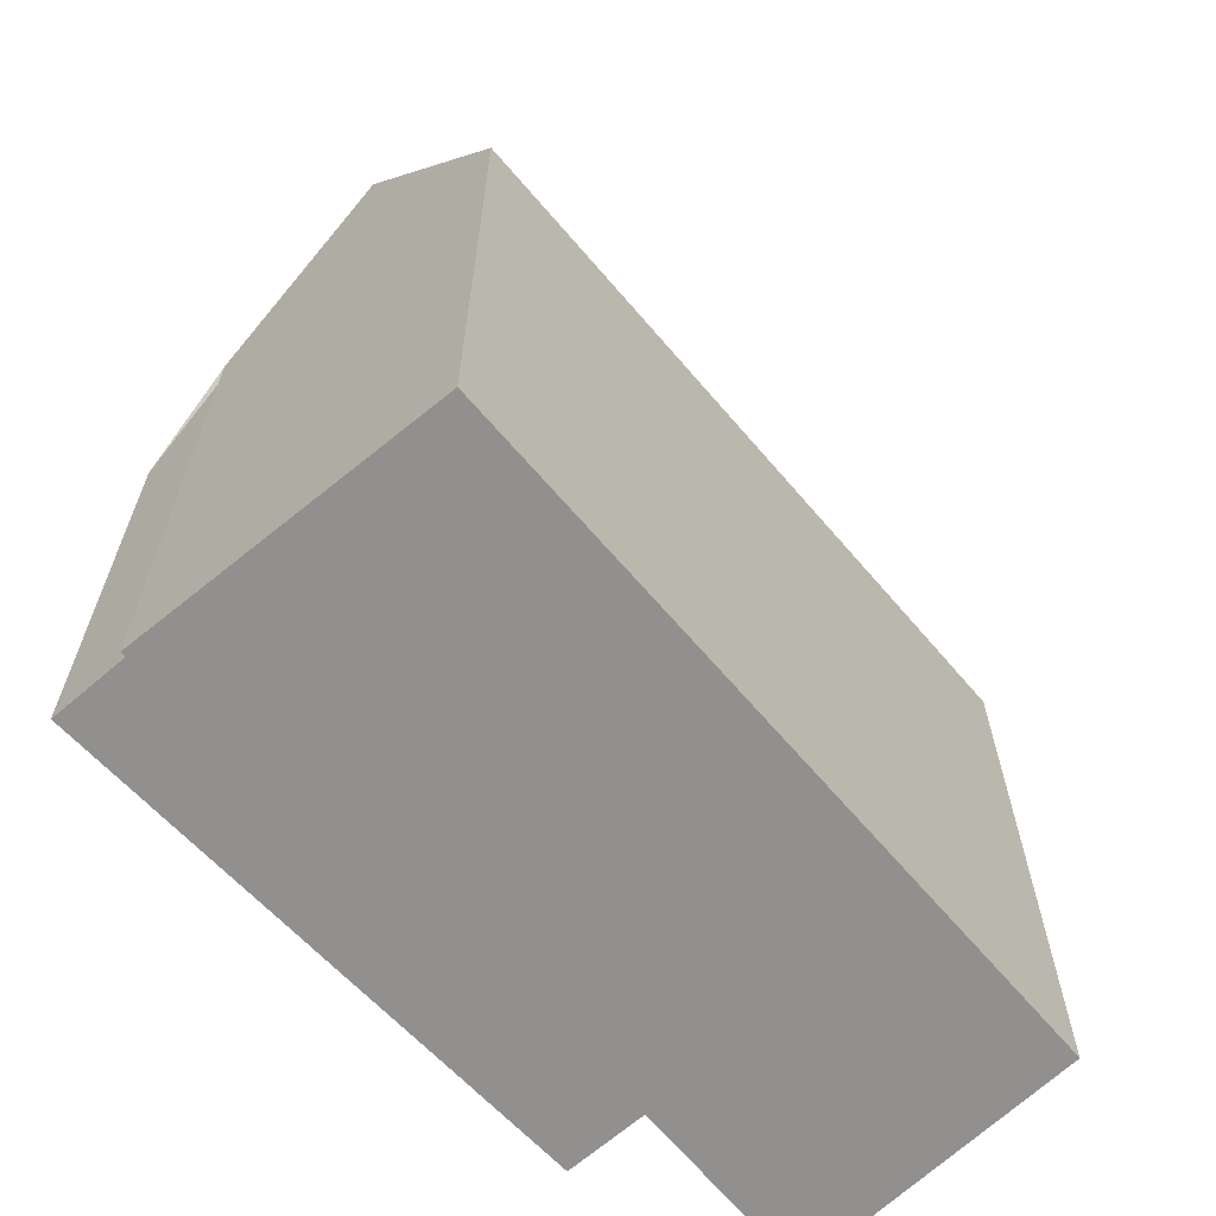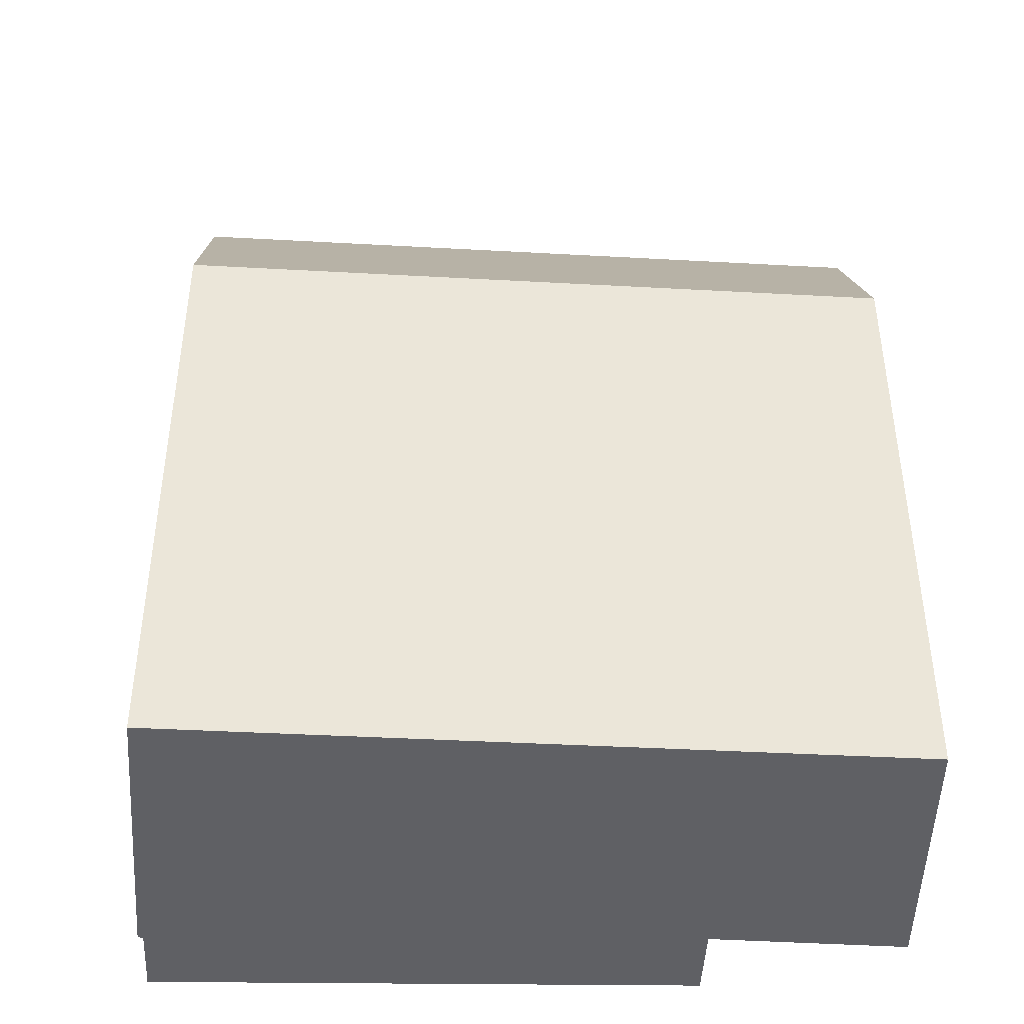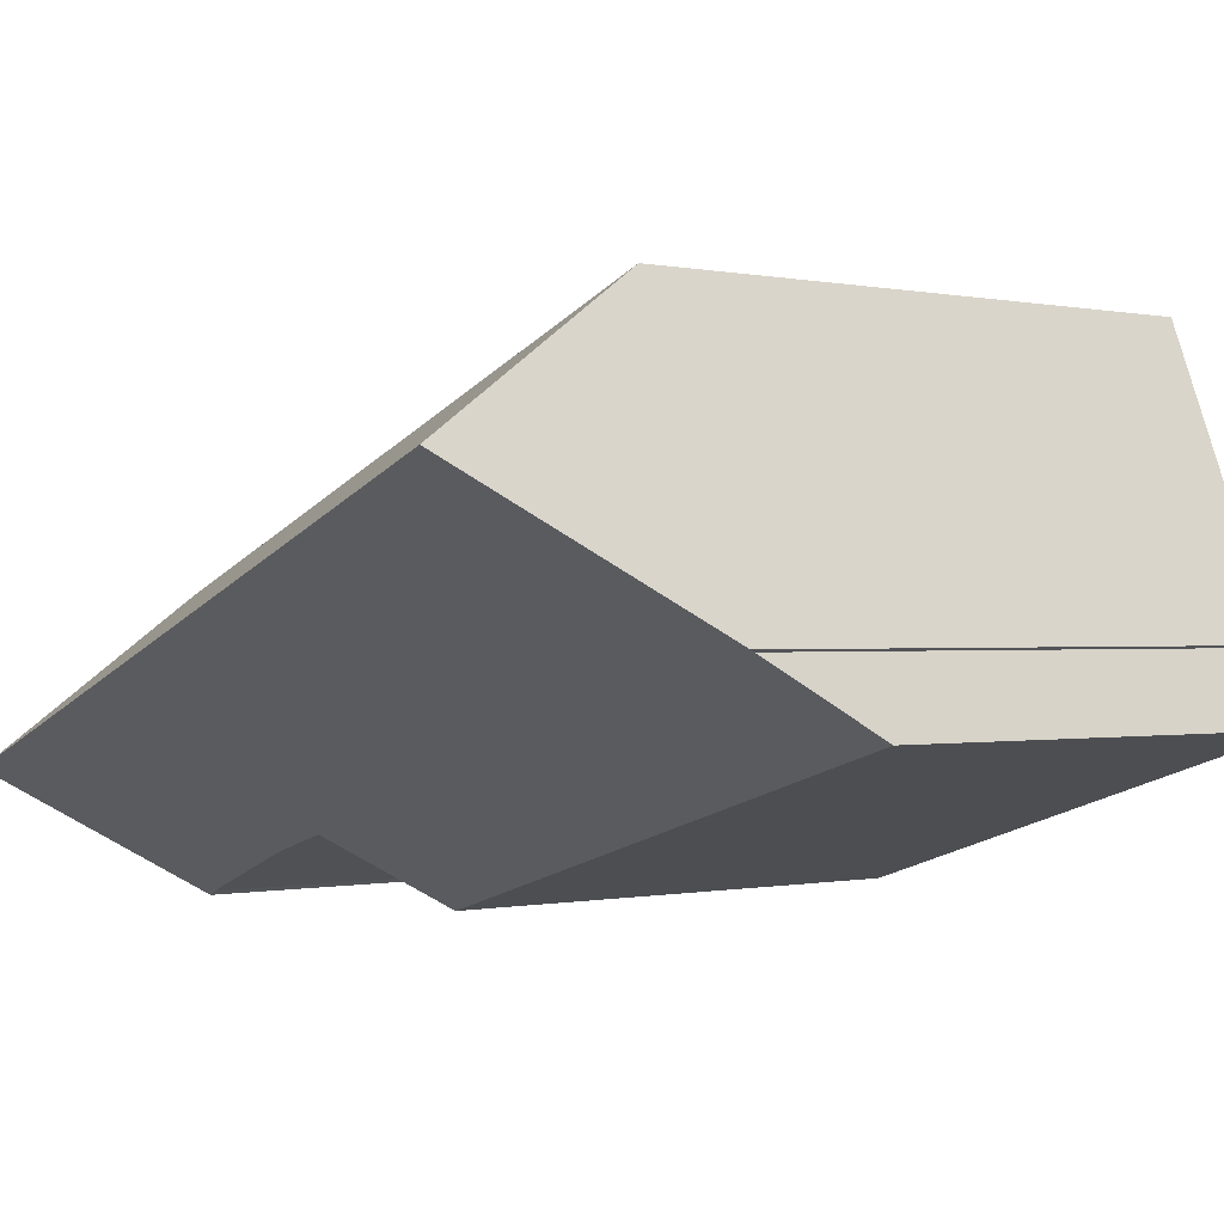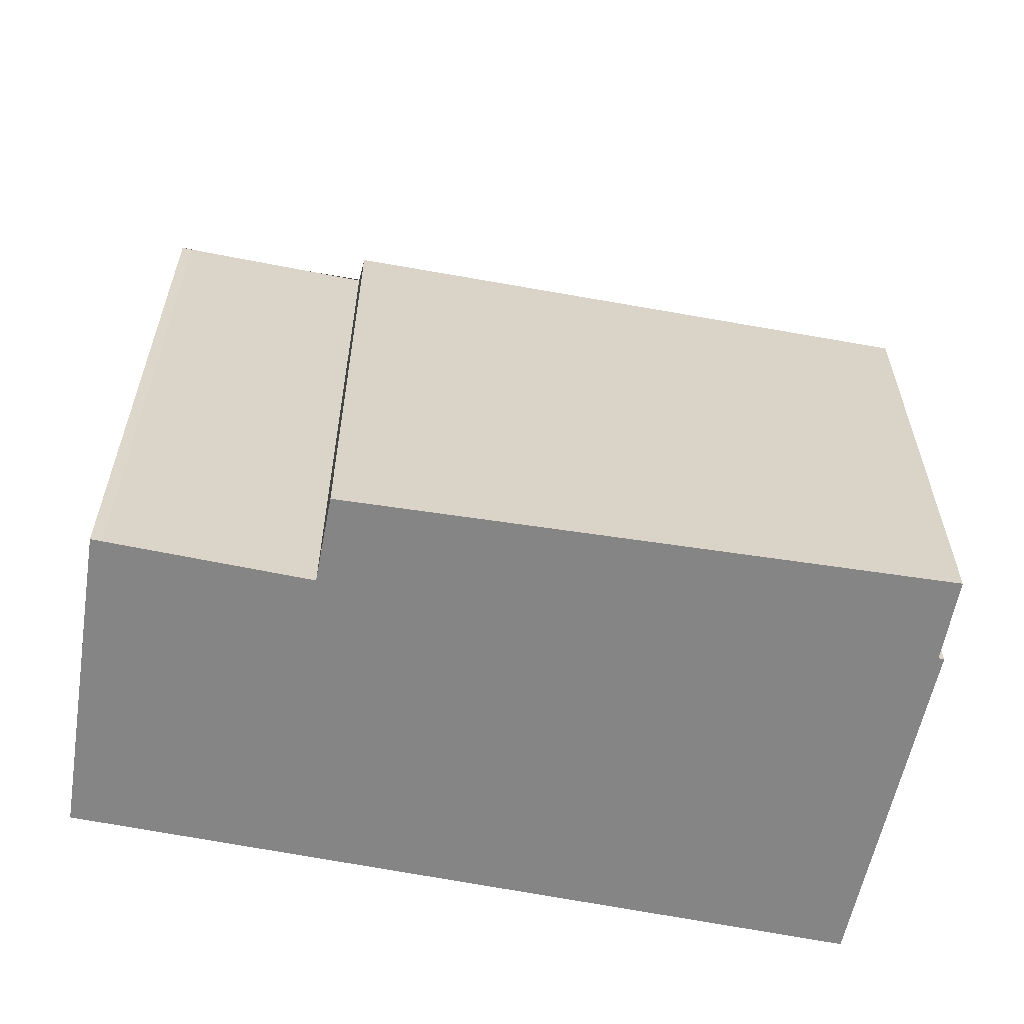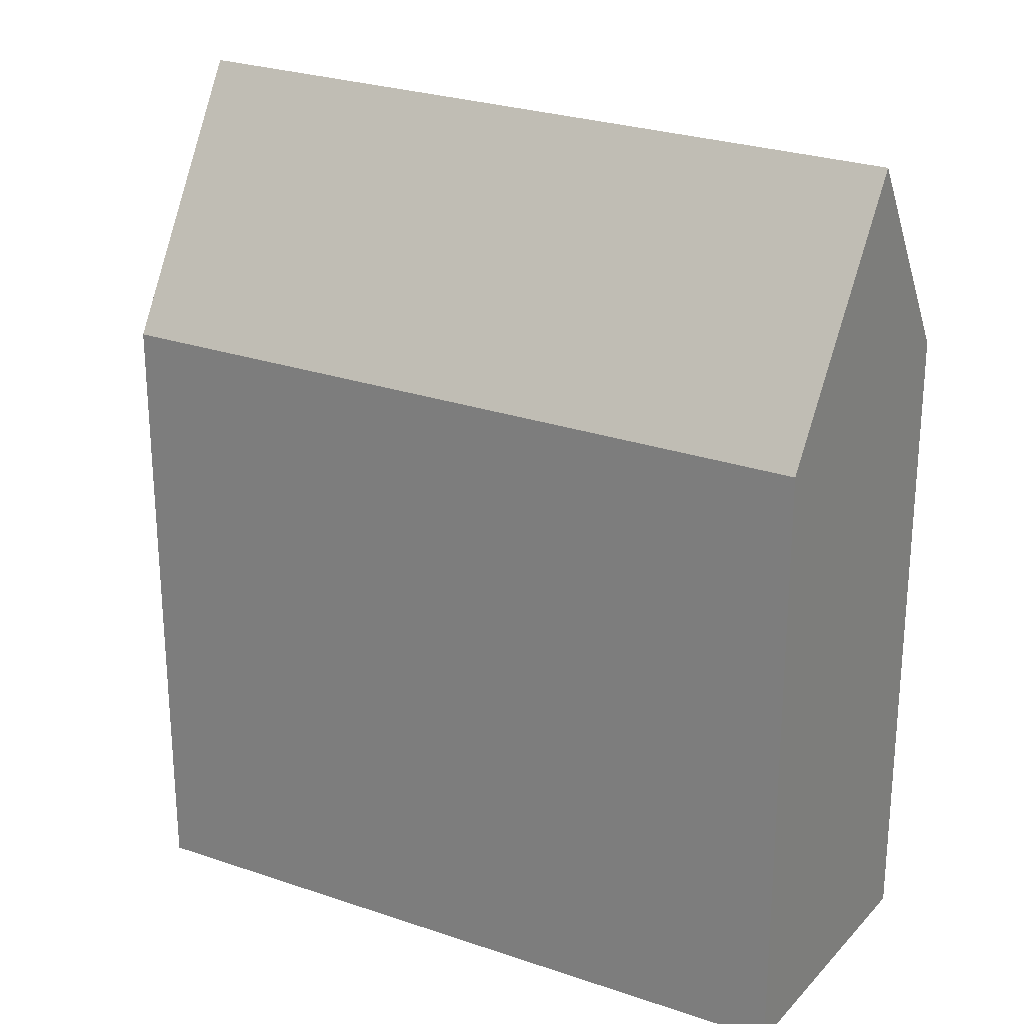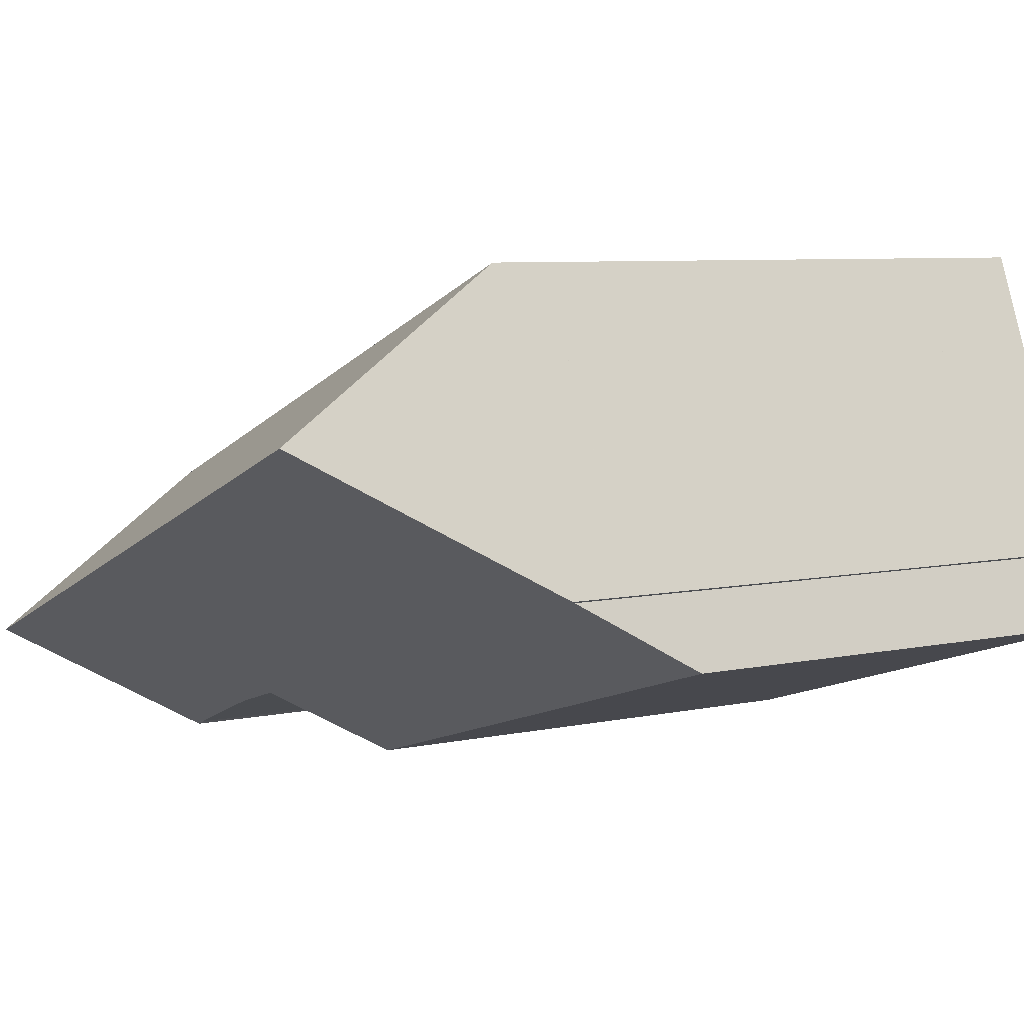
<metadata>
{"format":"obj","ext":"obj","renderer":"f3d","projection":"perspective","resolution":1024,"background":"white","views":[{"elev":-65.7,"azim":150.9,"up":"+Z"},{"elev":-44.3,"azim":-163.1,"up":"+Z"},{"elev":-0.2,"azim":51.3,"up":"+Y"},{"elev":-61.7,"azim":8.9,"up":"+Z"},{"elev":25.5,"azim":-130.8,"up":"+Z"},{"elev":6.9,"azim":58.0,"up":"+Y"}]}
</metadata>
<code>
v -342.4 -1026 8.959
v -332.6 -1023 8.992
v -338.1 -1030 7.568
v -338.5 -1029 9.494
v -341 -1030 9.448
v -341.1 -1030 9.426
v -331 -1027 8.838
v -331 -1027 8.829
v -330.6 -1028 7.009
v -331.8 -1025 12.55
v -341.7 -1029 12.48
v -332.6 -1023 9.226
v -342.3 -1026 9.258
v -332.8 -1023 9.227
v -332 -1025 12.55
v -332.8 -1023 8.991
v -341.7 -1029 12.48
v -331.8 -1025 12.55
v -330.7 -1028 7.015
v -332 -1025 12.55
v -341.6 -1029 11.96
v -331.9 -1025 12.14
v -331.7 -1025 12.15
v -341.2 -1030 9.62
v -339.3 -1030 9.48
v -338.5 -1029 9.421
v -331.2 -1027 8.871
v -331 -1027 8.856
v -334.2 -1023 8.987
v -334.2 -1023 9.231
v -333.4 -1025 12.54
v -333.3 -1026 12.12
v -333.4 -1025 12.54
v -332.2 -1028 7.121
v -332.6 -1027 8.977
v -342 -1026 9.256
v -342 -1026 8.961
v -341.4 -1028 12.49
v -340.8 -1030 9.595
v -340.8 -1030 9.451
v -341.4 -1028 12.49
v -341.3 -1029 11.97
v -342 -1026 9.332
v -342.3 -1027 9.305
v -334 -1024 9.983
v -332.4 -1023 10.11
v -332.6 -1023 10.1
v -341.6 -1028 11.23
v -341.9 -1028 11.23
v -333.7 -1025 11.21
v -332.1 -1024 11.2
v -332.3 -1024 11.2
v -341.8 -1027 10.24
v -342.1 -1027 10.21
v -333.8 -1024 10.89
v -332.2 -1024 11.03
v -332.3 -1024 11.01
v -340 -1030 9.467
v -340 -1030 9.532
v -340.5 -1028 11.98
v -340.7 -1028 12.49
v -341.4 -1026 9.378
v -341.2 -1027 10.29
v -341 -1027 11.23
v -340.7 -1028 12.49
v -341.5 -1026 8.962
v -341.4 -1026 9.255
v -340.5 -1028 11.97
v -333.3 -1026 12.1
v -341.3 -1029 11.95
v -331.9 -1025 12.13
v -331.7 -1025 12.13
v -341.6 -1029 11.95
v -341.5 -1028 11.68
v -341.8 -1028 11.65
v -340.8 -1028 11.74
v -331.8 -1025 12.47
v -332 -1025 12.46
v -333.4 -1025 12.34
v -334 -1026 12.54
v -333.9 -1026 12.11
v -333.9 -1026 12.09
v -333.3 -1028 9.033
v -334.3 -1025 10.85
v -334.5 -1024 9.945
v -334 -1026 12.29
v -334.2 -1025 11.21
v -334.6 -1024 9.232
v -334.6 -1023 8.985
v -334 -1026 12.54
v -333 -1029 7.184
v -335.6 -1024 9.848
v -335.4 -1025 10.76
v -335.3 -1025 11.21
v -335.1 -1026 12.21
v -335.9 -1024 8.981
v -335.8 -1024 9.236
v -335 -1026 12.53
v -334.9 -1026 12.09
v -335 -1026 12.53
v -334.2 -1028 9.101
v -334.9 -1026 12.07
v -333.8 -1029 7.245
v -342 -1026 8.961
v -342.4 -1026 8.959
v -342.4 -1026 0
v -342 -1026 0
v -332.6 -1023 9.226
v -332.6 -1023 8.992
v -332.6 -1023 0
v -332.6 -1023 0
v -338.5 -1029 9.421
v -338.1 -1030 7.568
v -338.1 -1030 -8.882e-16
v -338.5 -1029 0
v -339.3 -1030 9.48
v -338.5 -1029 9.494
v -338.5 -1029 0
v -339.3 -1030 0
v -341.1 -1030 9.426
v -341 -1030 9.448
v -341 -1030 0
v -341.1 -1030 0
v -341.2 -1030 9.62
v -341.1 -1030 9.426
v -341.1 -1030 0
v -341.2 -1030 0
v -331 -1027 8.829
v -331 -1027 8.838
v -331 -1027 0
v -331 -1027 0
v -330.6 -1028 7.009
v -331 -1027 8.829
v -331 -1027 0
v -330.6 -1028 0
v -330.7 -1028 7.015
v -330.6 -1028 7.009
v -330.6 -1028 0
v -330.7 -1028 0
v -341.8 -1028 11.65
v -341.7 -1029 12.48
v -341.7 -1029 0
v -341.8 -1028 0
v -332.4 -1023 10.11
v -332.6 -1023 9.226
v -332.6 -1023 0
v -332.4 -1023 0
v -342.4 -1026 8.959
v -342.3 -1026 9.258
v -342.3 -1026 0
v -342.4 -1026 0
v -332.6 -1023 8.992
v -332.8 -1023 8.991
v -332.8 -1023 -1.776e-15
v -332.6 -1023 0
v -331.7 -1025 12.15
v -331.8 -1025 12.55
v -331.8 -1025 1.776e-15
v -331.7 -1025 0
v -332.2 -1028 7.121
v -330.7 -1028 7.015
v -330.7 -1028 0
v -332.2 -1028 8.882e-16
v -341.7 -1029 12.48
v -341.6 -1029 11.96
v -341.6 -1029 0
v -341.7 -1029 0
v -331.7 -1025 12.13
v -331.7 -1025 12.15
v -331.7 -1025 0
v -331.7 -1025 -1.776e-15
v -341.6 -1029 11.95
v -341.2 -1030 9.62
v -341.2 -1030 0
v -341.6 -1029 -1.776e-15
v -340 -1030 9.467
v -339.3 -1030 9.48
v -339.3 -1030 0
v -340 -1030 -1.776e-15
v -338.5 -1029 9.494
v -338.5 -1029 9.421
v -338.5 -1029 0
v -338.5 -1029 0
v -331 -1027 8.838
v -331 -1027 8.856
v -331 -1027 0
v -331 -1027 0
v -332.8 -1023 8.991
v -334.2 -1023 8.987
v -334.2 -1023 0
v -332.8 -1023 -1.776e-15
v -333 -1029 7.184
v -332.2 -1028 7.121
v -332.2 -1028 8.882e-16
v -333 -1029 0
v -341.5 -1026 8.962
v -342 -1026 8.961
v -342 -1026 0
v -341.5 -1026 0
v -341 -1030 9.448
v -340.8 -1030 9.451
v -340.8 -1030 0
v -341 -1030 0
v -342.3 -1026 9.258
v -342.3 -1027 9.305
v -342.3 -1027 0
v -342.3 -1026 0
v -332.2 -1024 11.03
v -332.4 -1023 10.11
v -332.4 -1023 0
v -332.2 -1024 1.776e-15
v -342.1 -1027 10.21
v -341.9 -1028 11.23
v -341.9 -1028 0
v -342.1 -1027 0
v -331.8 -1025 12.47
v -332.1 -1024 11.2
v -332.1 -1024 0
v -331.8 -1025 1.776e-15
v -342.3 -1027 9.305
v -342.1 -1027 10.21
v -342.1 -1027 0
v -342.3 -1027 0
v -332.1 -1024 11.2
v -332.2 -1024 11.03
v -332.2 -1024 1.776e-15
v -332.1 -1024 0
v -340.8 -1030 9.451
v -340 -1030 9.467
v -340 -1030 -1.776e-15
v -340.8 -1030 0
v -335.9 -1024 8.981
v -341.5 -1026 8.962
v -341.5 -1026 0
v -335.9 -1024 0
v -331 -1027 8.856
v -331.7 -1025 12.13
v -331.7 -1025 -1.776e-15
v -331 -1027 0
v -341.6 -1029 11.96
v -341.6 -1029 11.95
v -341.6 -1029 -1.776e-15
v -341.6 -1029 0
v -341.9 -1028 11.23
v -341.8 -1028 11.65
v -341.8 -1028 0
v -341.9 -1028 0
v -331.8 -1025 12.55
v -331.8 -1025 12.47
v -331.8 -1025 1.776e-15
v -331.8 -1025 1.776e-15
v -334.2 -1023 8.987
v -334.6 -1023 8.985
v -334.6 -1023 0
v -334.2 -1023 0
v -333.8 -1029 7.245
v -333 -1029 7.184
v -333 -1029 0
v -333.8 -1029 -8.882e-16
v -334.6 -1023 8.985
v -335.9 -1024 8.981
v -335.9 -1024 0
v -334.6 -1023 0
v -338.1 -1030 7.568
v -333.8 -1029 7.245
v -333.8 -1029 -8.882e-16
v -338.1 -1030 -8.882e-16
v -338.1 -1030 0
v -338.5 -1029 0
v -341 -1030 0
v -341.1 -1030 0
v -342.4 -1026 0
v -332.6 -1023 0
v -331 -1027 0
v -331 -1027 0
v -330.6 -1028 0
f 67 36 37 66
f 28 7 8 9 19 27
f 62 43 36 67
f 47 14 12 46
f 16 2 12 14
f 40 5 6 24 39
f 33 20 22 32
f 22 20 18 23
f 35 27 19 34
f 71 27 35 69
f 72 28 27 71
f 29 16 14 30
f 45 30 14 47
f 42 21 17 41
f 101 83 91 103
f 70 39 24 73
f 36 13 1 37
f 44 13 36 43
f 59 25 58
f 100 80 81 99
f 102 82 83 101
f 54 44 43 53
f 63 53 43 62
f 57 47 46 56
f 55 45 47 57
f 75 49 48 74
f 74 48 64 76
f 78 52 51 77
f 79 50 52 78
f 53 48 49 54
f 64 48 53 63
f 56 51 52 57
f 57 52 50 55
f 58 40 39 59
f 60 42 41 61
f 68 59 39 70
f 85 45 55 84
f 87 50 79 86
f 84 55 50 87
f 89 29 30 88
f 88 30 45 85
f 99 81 82 102
f 70 42 60 68
f 69 32 22 71
f 71 22 23 72
f 73 21 42 70
f 74 38 11 75
f 76 65 38 74
f 77 10 15 78
f 78 15 31 79
f 86 79 31 90
f 80 33 32 81
f 82 69 35 83
f 93 63 62 92
f 95 76 64 94
f 94 64 63 93
f 97 67 66 96
f 92 62 67 97
f 81 32 69 82
f 98 65 76 95
f 83 35 34 91
f 92 85 84 93
f 94 87 86 95
f 93 84 87 94
f 96 89 88 97
f 97 88 85 92
f 95 86 90 98
f 99 60 61 100
f 101 26 4 25 59 68 102
f 102 68 60 99
f 103 3 26 101
f 105 106 107 104
f 109 110 111 108
f 113 114 115 112
f 117 118 119 116
f 121 122 123 120
f 125 126 127 124
f 129 130 131 128
f 133 134 135 132
f 137 138 139 136
f 141 142 143 140
f 145 146 147 144
f 149 150 151 148
f 153 154 155 152
f 157 158 159 156
f 161 162 163 160
f 165 166 167 164
f 169 170 171 168
f 173 174 175 172
f 177 178 179 176
f 181 182 183 180
f 185 186 187 184
f 189 190 191 188
f 193 194 195 192
f 197 198 199 196
f 201 202 203 200
f 205 206 207 204
f 209 210 211 208
f 213 214 215 212
f 217 218 219 216
f 221 222 223 220
f 225 226 227 224
f 229 230 231 228
f 233 234 235 232
f 237 238 239 236
f 241 242 243 240
f 245 246 247 244
f 249 250 251 248
f 253 254 255 252
f 257 258 259 256
f 261 262 263 260
f 265 266 267 264
f 269 270 271 272 273 274 275 276 268

</code>
